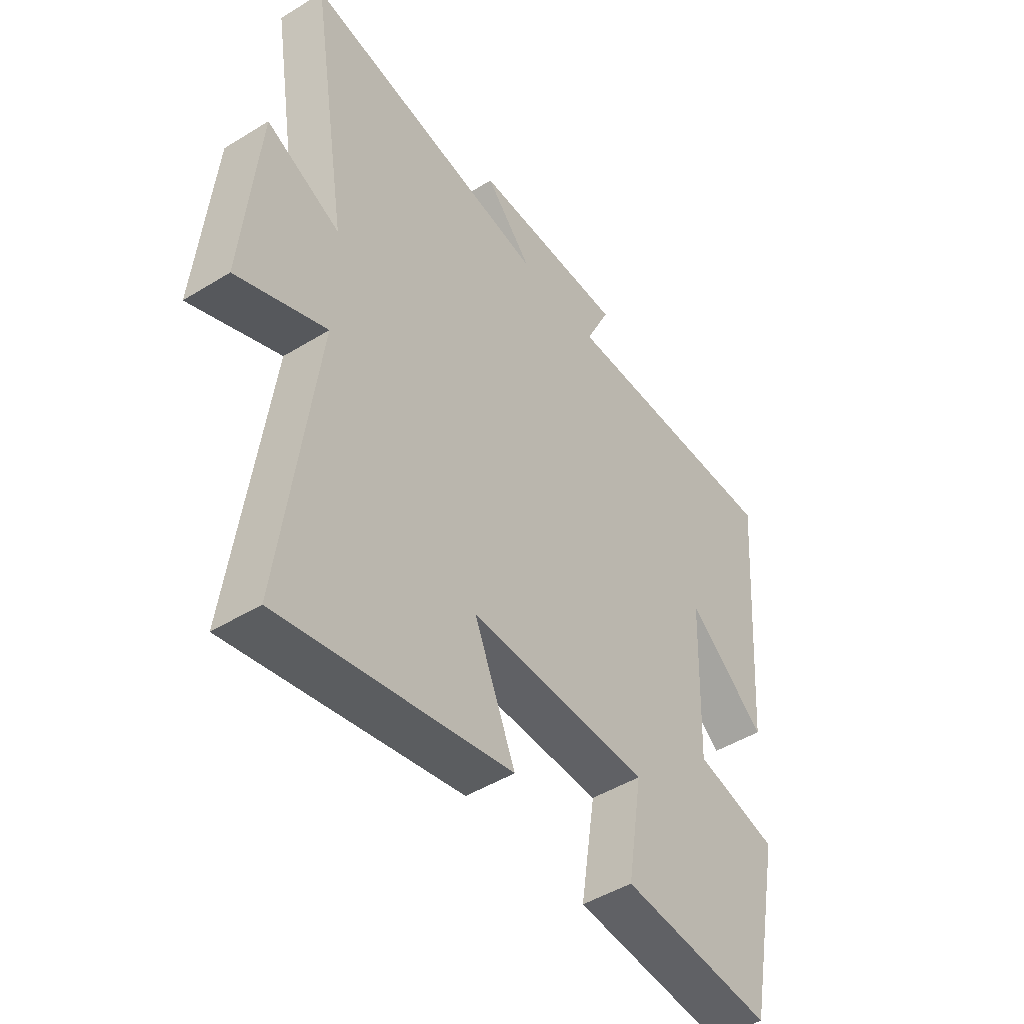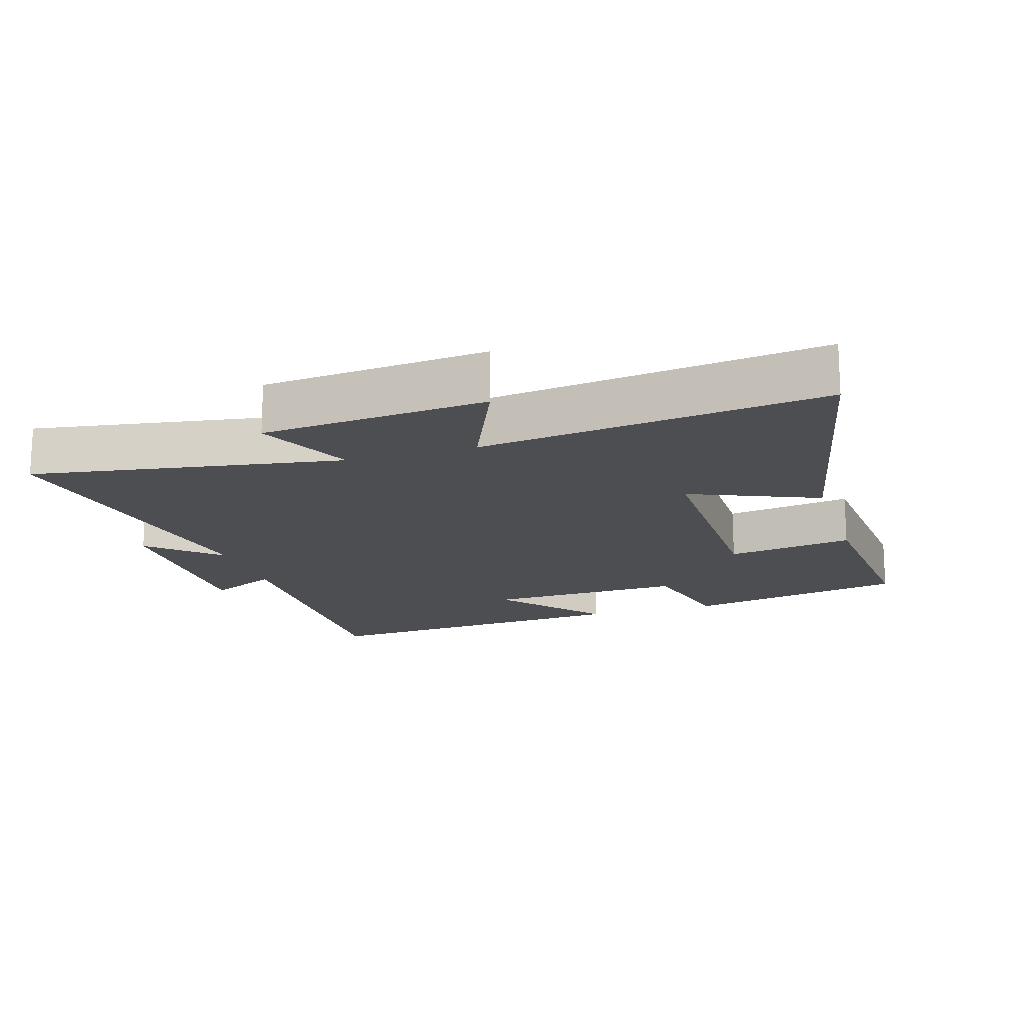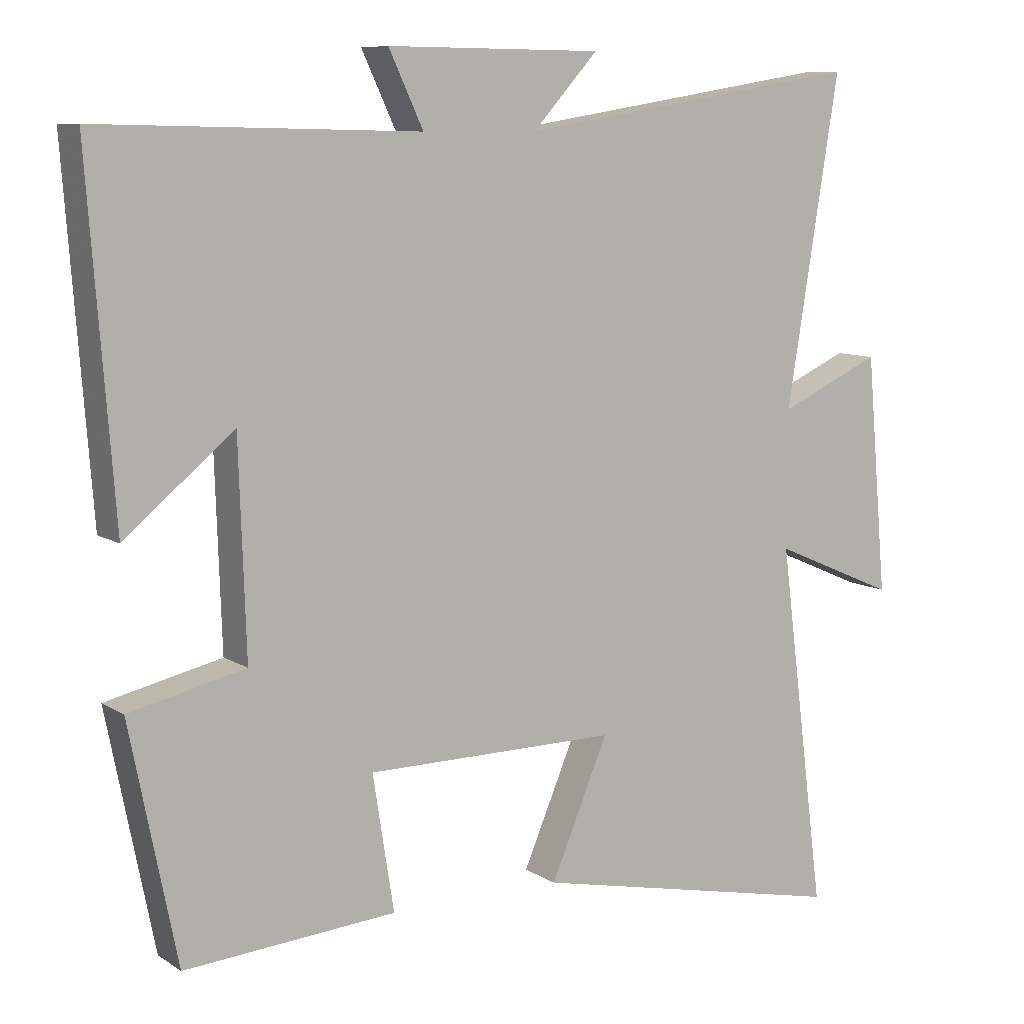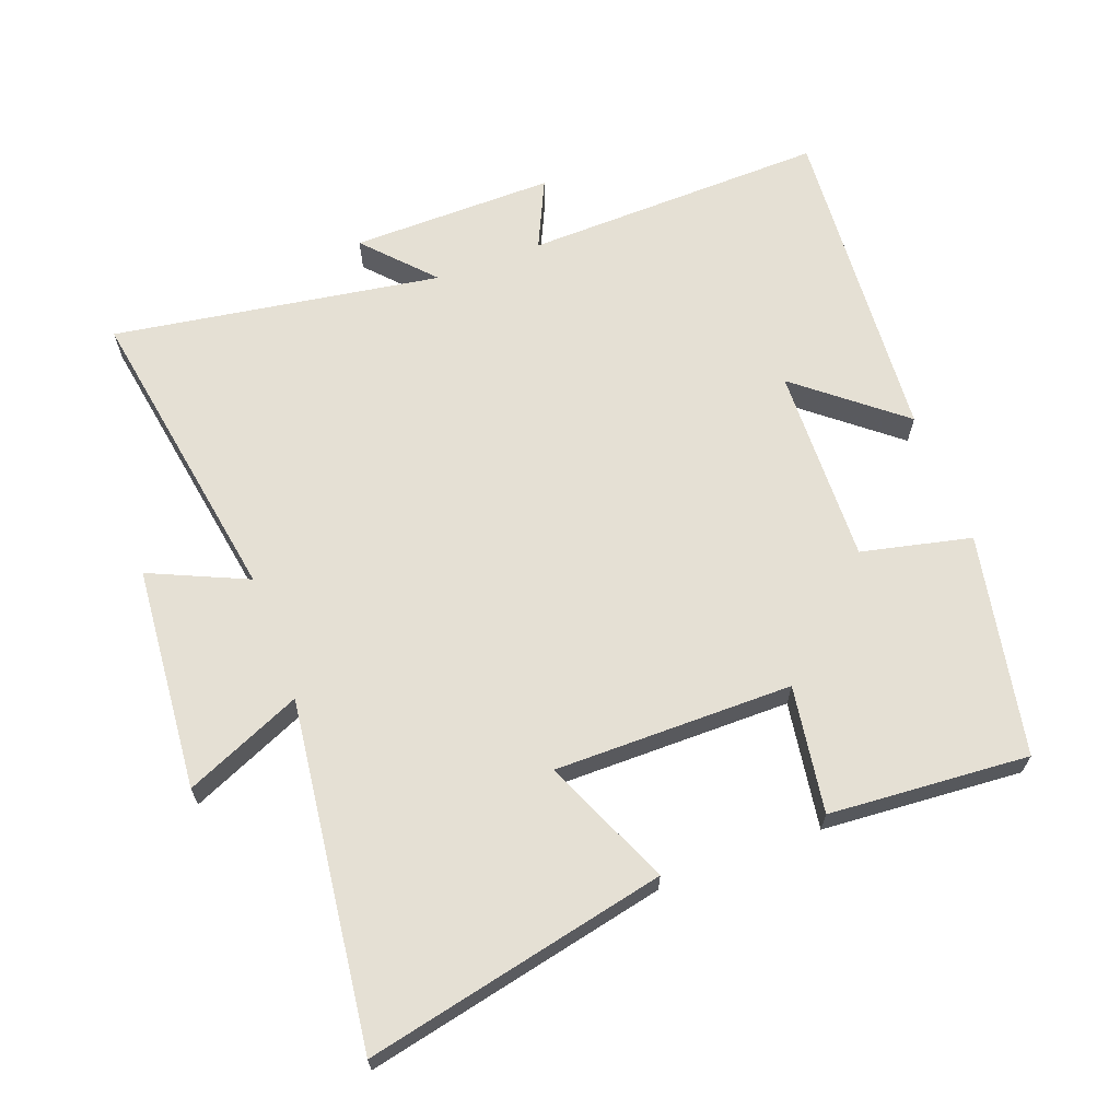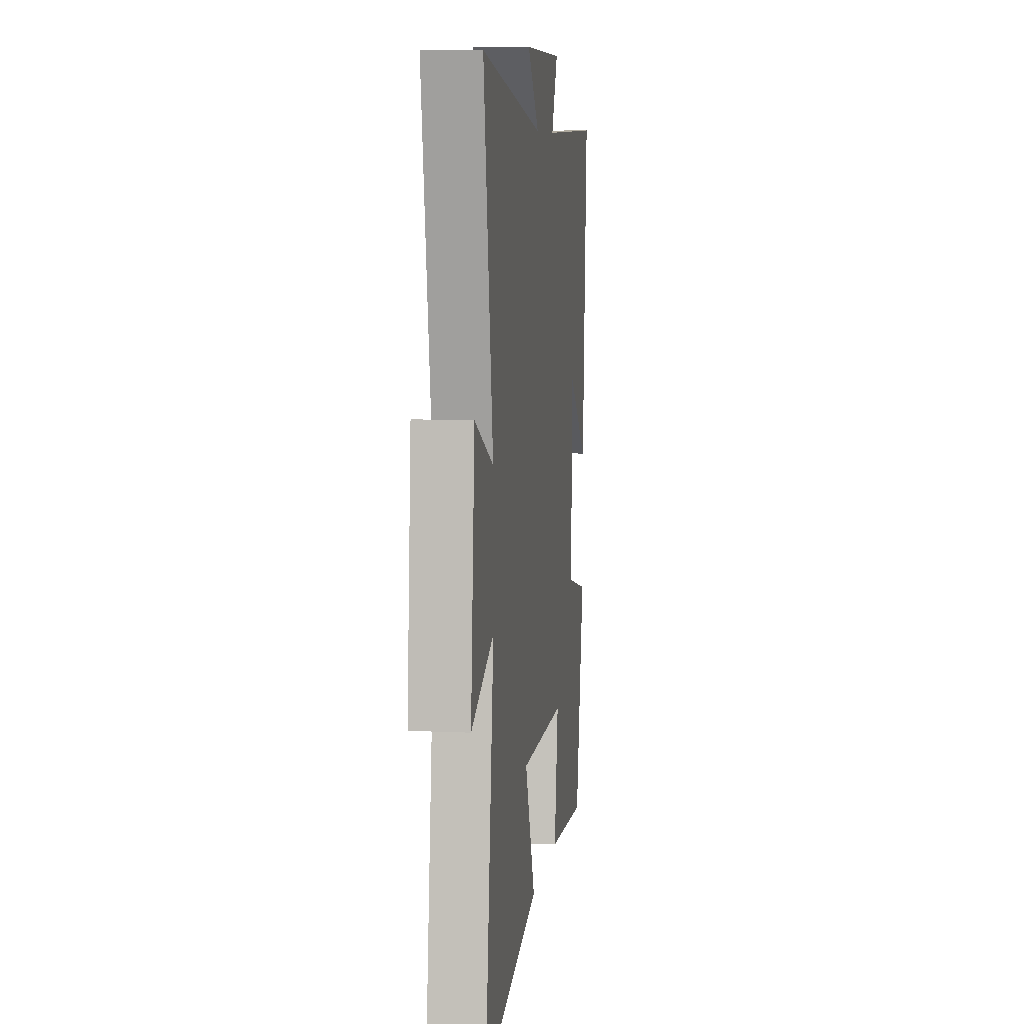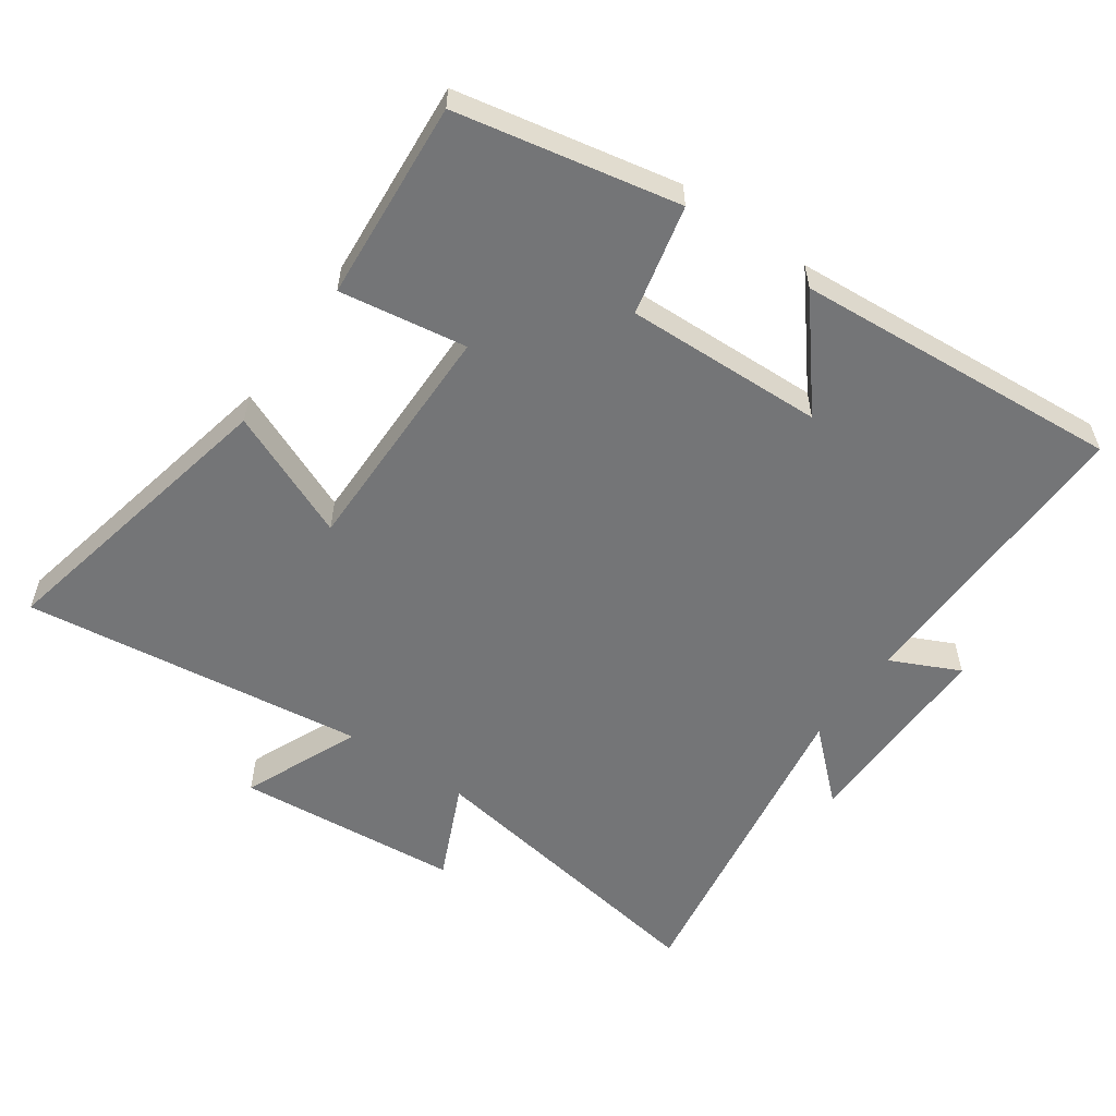
<metadata>
{"format":"obj","ext":"obj","renderer":"f3d","projection":"perspective","resolution":1024,"background":"white","views":[{"elev":-47.1,"azim":124.9,"up":"+Z"},{"elev":-16.5,"azim":107.3,"up":"+Y"},{"elev":8.9,"azim":-31.9,"up":"+Z"},{"elev":65.7,"azim":159.3,"up":"+Y"},{"elev":7.8,"azim":97.5,"up":"+Z"},{"elev":-56.5,"azim":-125.0,"up":"+Y"}]}
</metadata>
<code>
v 0.575 0.07 0.58
v 0.5 0.07 0.117
v 0.646 0.07 0.183
v 0.676 0.07 -0.155
v 0.5 0.07 -0.079
v 0.567 0.07 -0.596
v 0.114 0.07 -0.5
v 0.196 0.07 -0.307
v -0.162 0.07 -0.309
v -0.132 0.07 -0.5
v -0.433 0.07 -0.523
v -0.5 0.07 -0.19
v -0.335 0.07 -0.152
v -0.345 0.07 0.146
v -0.5 0.07 0.018
v -0.537 0.07 0.51
v -0.082 0.07 0.5
v -0.131 0.07 0.604
v 0.175 0.07 0.602
v 0.082 0.07 0.5
v 0.575 0 0.58
v 0.5 0 0.117
v 0.646 0 0.183
v 0.676 0 -0.155
v 0.5 0 -0.079
v 0.567 0 -0.596
v 0.114 0 -0.5
v 0.196 0 -0.307
v -0.162 0 -0.309
v -0.132 0 -0.5
v -0.433 0 -0.523
v -0.5 0 -0.19
v -0.335 0 -0.152
v -0.345 0 0.146
v -0.5 0 0.018
v -0.537 0 0.51
v -0.082 0 0.5
v -0.131 0 0.604
v 0.175 0 0.602
v 0.082 0 0.5
f 17 18 19 20
f 14 15 16 17
f 13 14 17 20
f 10 11 12 13
f 9 10 13
f 8 9 13 20
f 5 6 7 8
f 5 8 20
f 2 3 4 5
f 2 5 20
f 1 2 20
f 40 39 38 37
f 37 36 35 34
f 40 37 34 33
f 33 32 31 30
f 33 30 29
f 40 33 29 28
f 28 27 26 25
f 40 28 25
f 25 24 23 22
f 40 25 22
f 40 22 21
f 1 21 22 2
f 2 22 23 3
f 3 23 24 4
f 4 24 25 5
f 5 25 26 6
f 6 26 27 7
f 7 27 28 8
f 8 28 29 9
f 9 29 30 10
f 10 30 31 11
f 11 31 32 12
f 12 32 33 13
f 13 33 34 14
f 14 34 35 15
f 15 35 36 16
f 16 36 37 17
f 17 37 38 18
f 18 38 39 19
f 19 39 40 20
f 20 40 21 1

</code>
